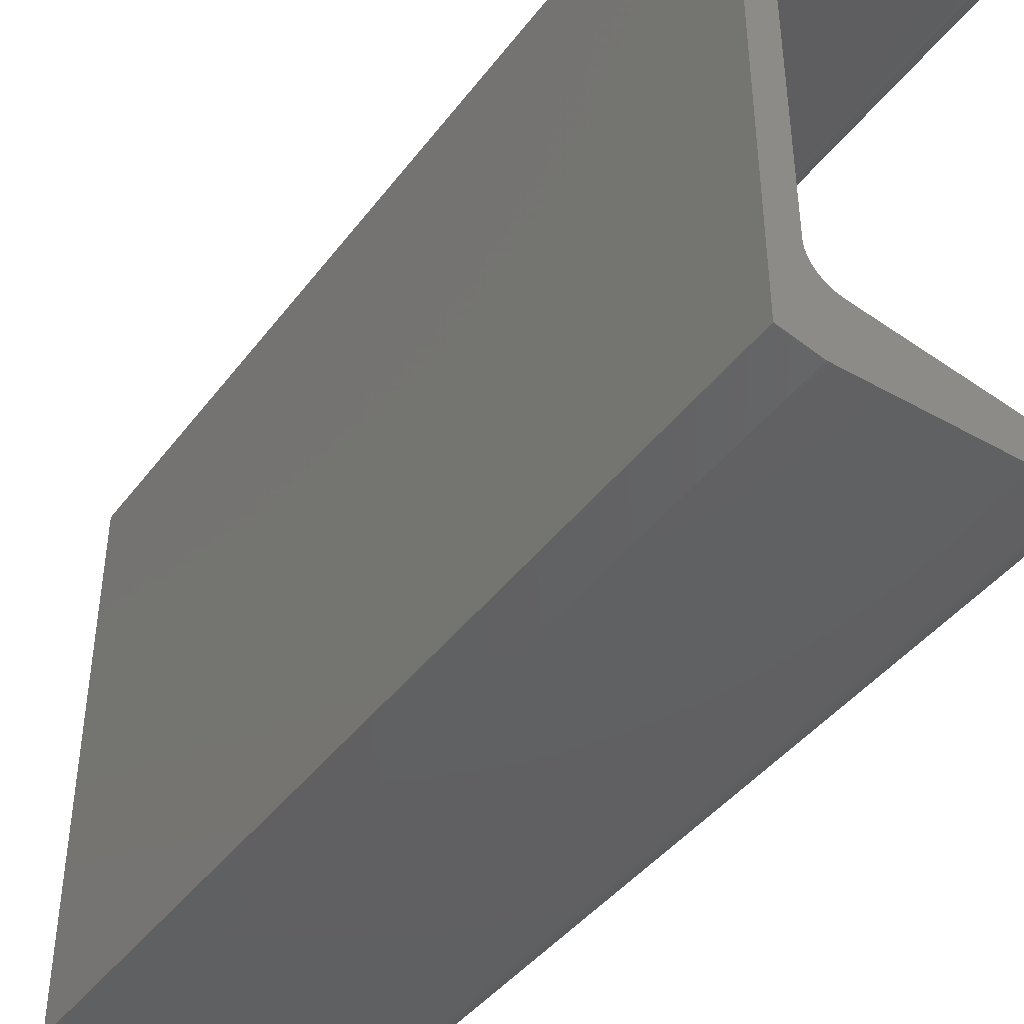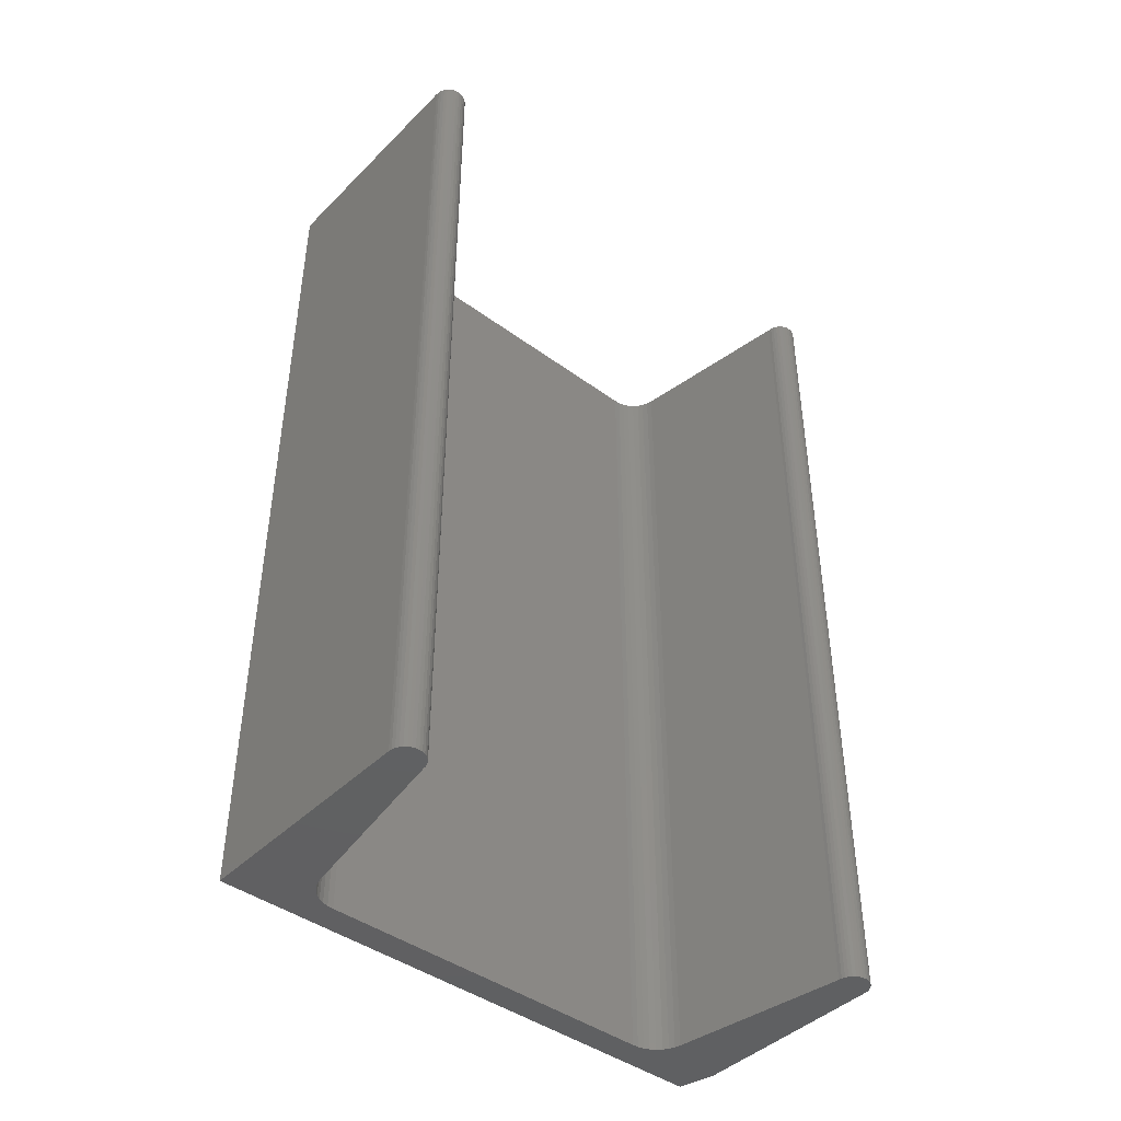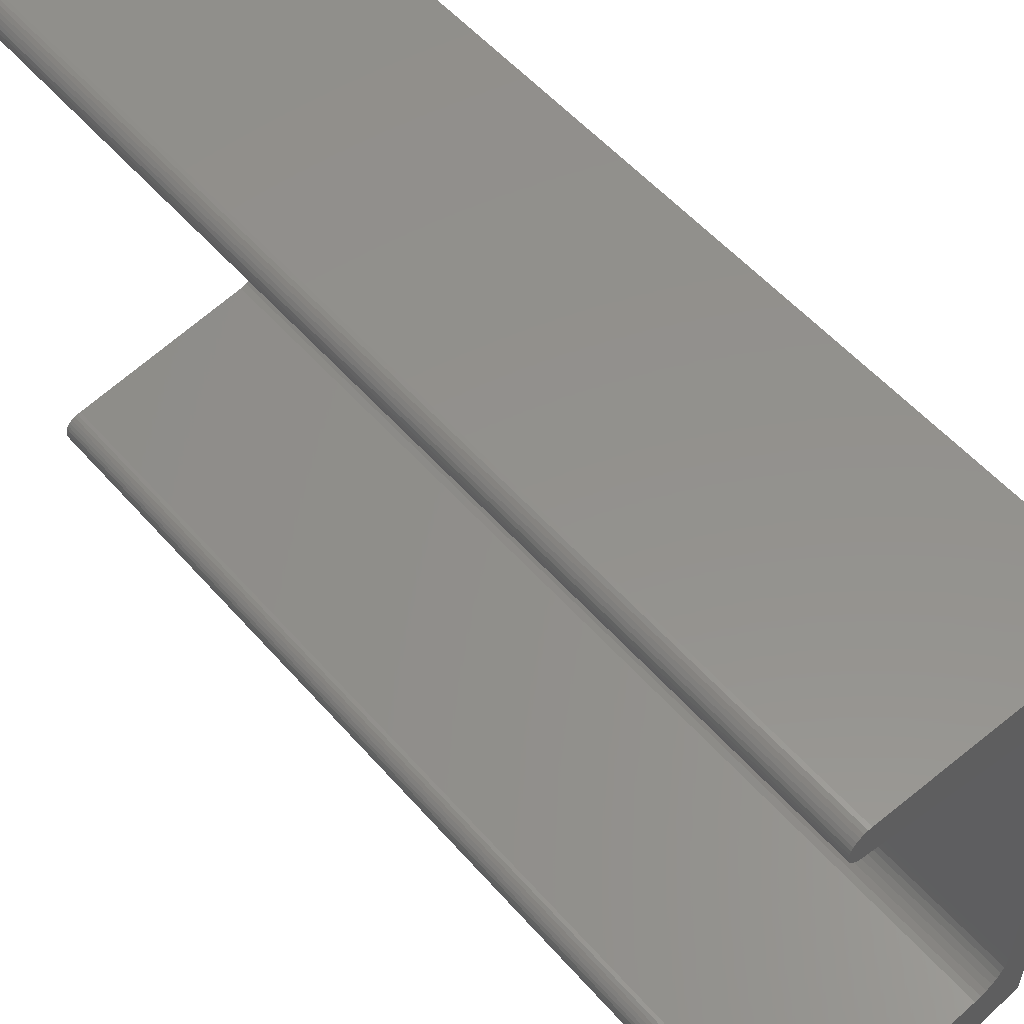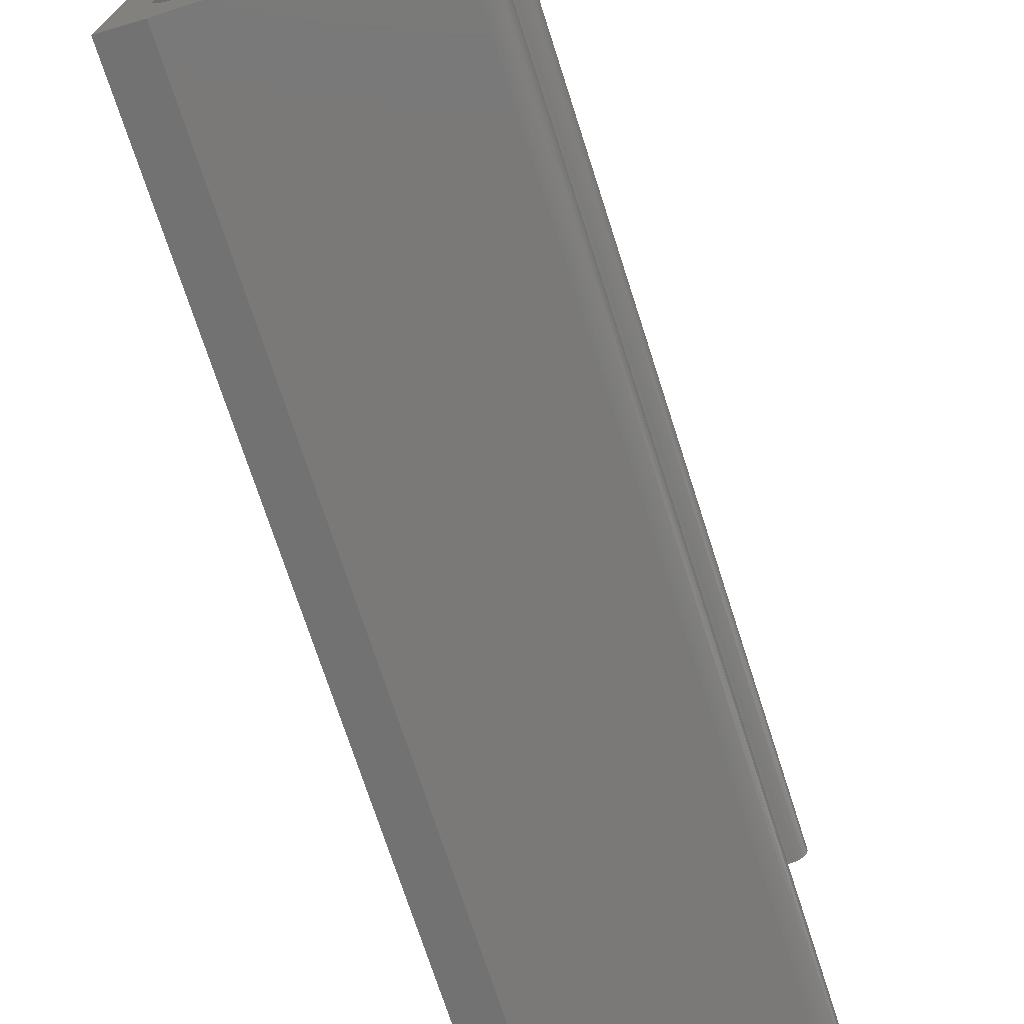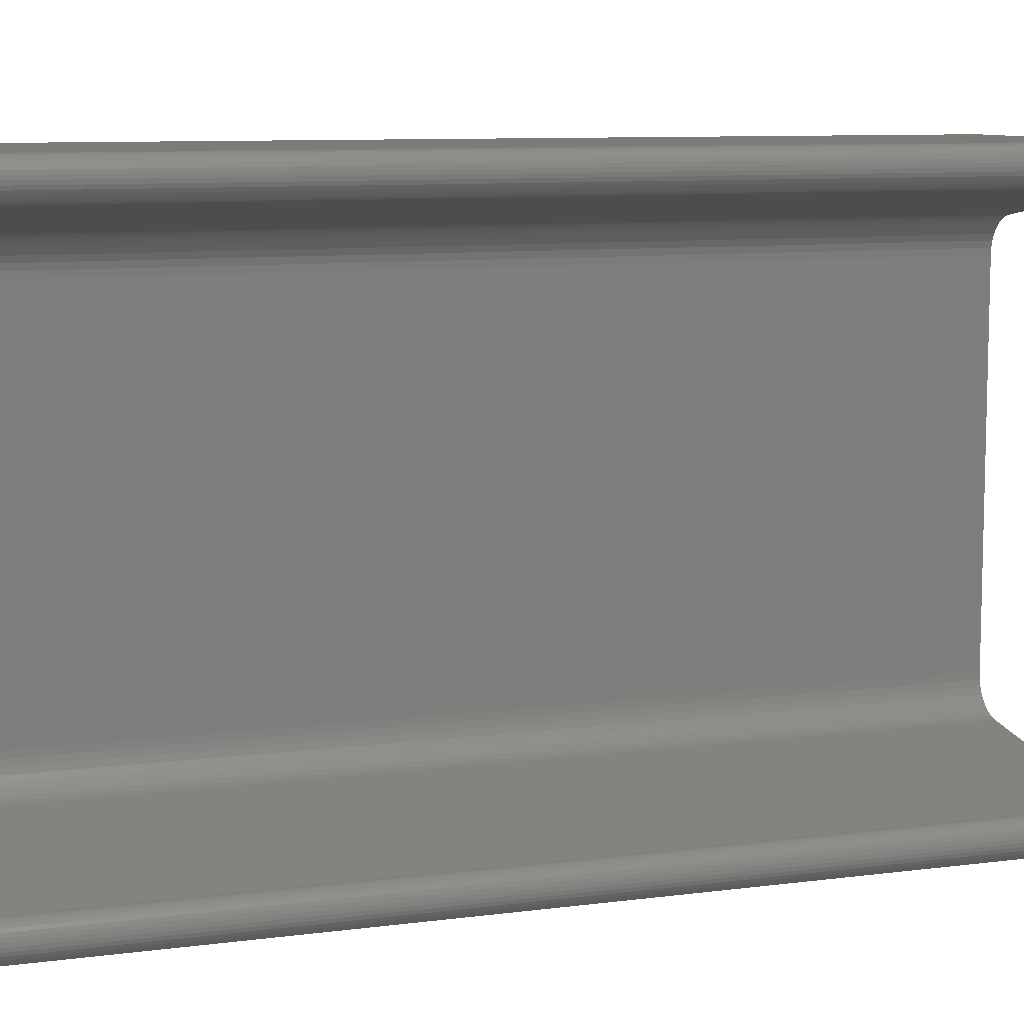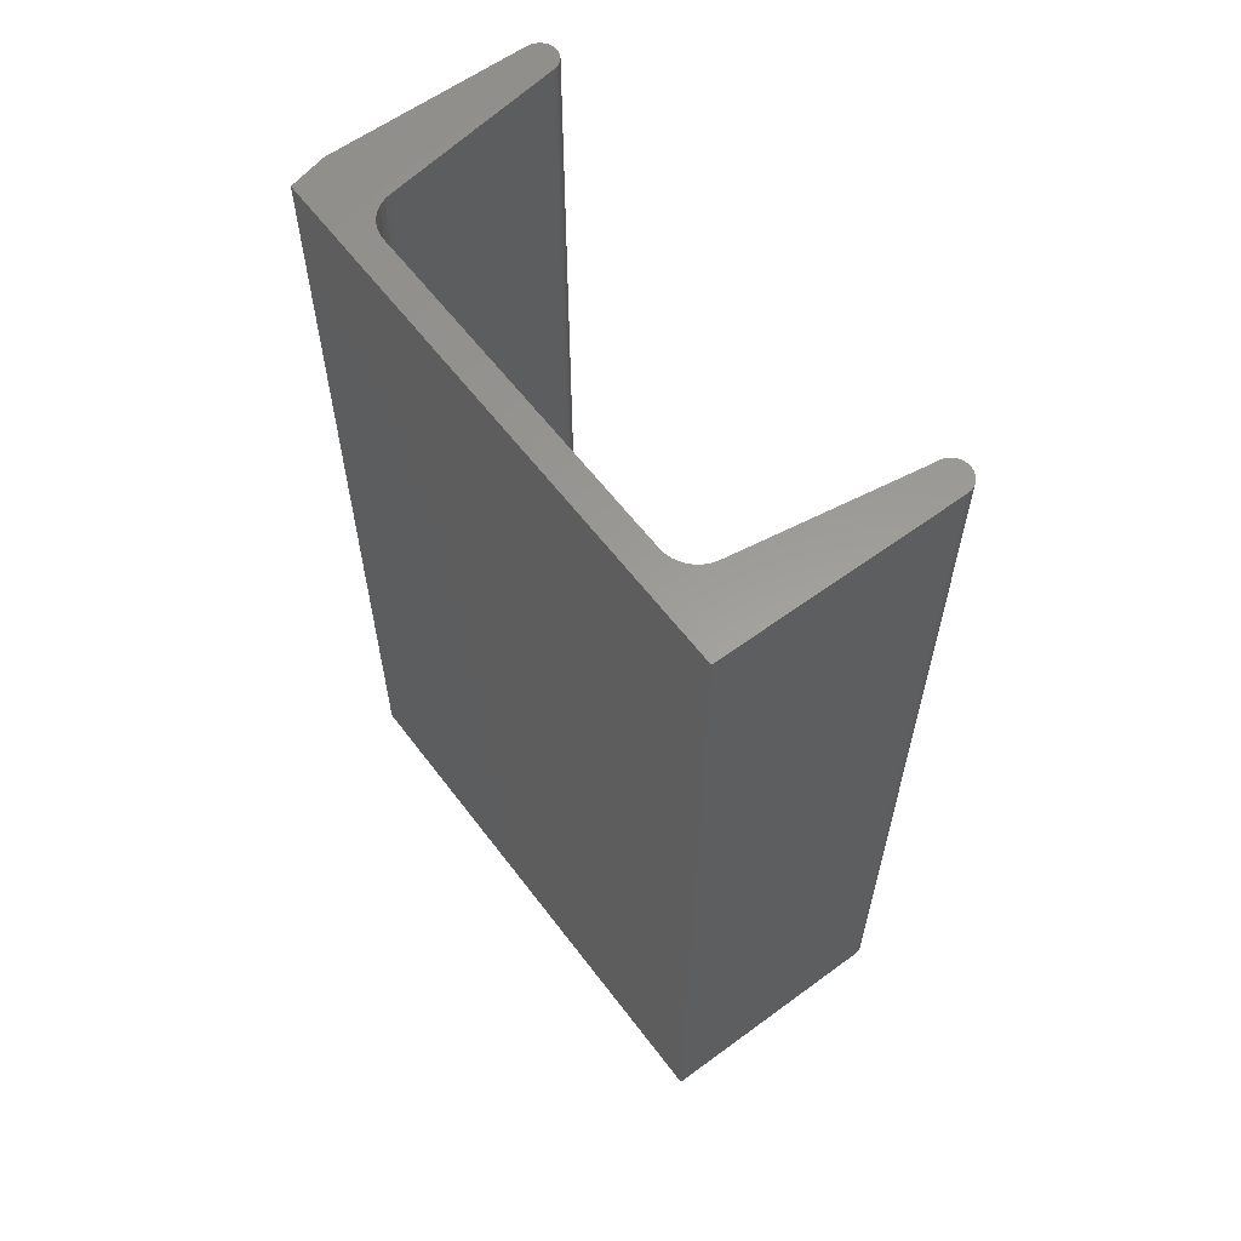
<metadata>
{"format":"stl","ext":"stl","renderer":"f3d","projection":"perspective","resolution":1024,"background":"white","views":[{"elev":-42.6,"azim":-34.0,"up":"+Z"},{"elev":-43.3,"azim":49.1,"up":"+Y"},{"elev":55.0,"azim":139.6,"up":"+Z"},{"elev":-72.3,"azim":17.8,"up":"+Z"},{"elev":9.0,"azim":70.5,"up":"+Z"},{"elev":60.2,"azim":-36.9,"up":"+Y"}]}
</metadata>
<code>
# stl→obj: 114 verts, 224 faces
v 0.1956 -0.75 -0.2266
v 0.201 -0.75 -0.2255
v 0.03125 -0.75 -0.2266
v 0.1984 -0.75 -0.2263
v 0.2057 -0.75 0.2224
v 0.2035 -0.75 0.2242
v 0.201 -0.75 0.2255
v 0.1984 -0.75 0.2263
v 0.1956 -0.75 0.2266
v 2.775e-17 -0.75 0.2266
v 1.402e-17 -0.75 0.002385
v 0.02385 -0.75 0.002385
v 0.02385 -0.75 0.1455
v 0.02421 -0.75 0.1505
v 0.02547 -0.75 0.1554
v 0.02757 -0.75 0.1601
v 0.03045 -0.75 0.1642
v 0.03403 -0.75 0.1678
v 0.03819 -0.75 0.1707
v 0.04279 -0.75 0.1728
v 0.0477 -0.75 0.1741
v 0.1956 -0.75 0.1979
v 0.1984 -0.75 0.1982
v 0.201 -0.75 0.199
v 0.2035 -0.75 0.2004
v 0.2057 -0.75 0.2021
v 0.2075 -0.75 0.2043
v 0.2088 -0.75 0.2068
v 0.2096 -0.75 0.2095
v 0.2099 -0.75 0.2123
v 0.2096 -0.75 0.215
v 0.2088 -0.75 0.2177
v 0.2075 -0.75 0.2202
v 4.784e-19 -0.75 -0.2188
v 0.2035 -0.75 -0.2242
v 0.2057 -0.75 -0.2224
v 0.2075 -0.75 -0.2202
v 0.2088 -0.75 -0.2177
v 0.2096 -0.75 -0.215
v 0.2099 -0.75 -0.2123
v 0.2096 -0.75 -0.2095
v 0.2088 -0.75 -0.2068
v 0.2075 -0.75 -0.2043
v 0.2057 -0.75 -0.2021
v 0.2035 -0.75 -0.2004
v 0.201 -0.75 -0.199
v 0.1984 -0.75 -0.1982
v 0.1956 -0.75 -0.1979
v 0.0477 -0.75 -0.1741
v 0.04279 -0.75 -0.1728
v 0.03819 -0.75 -0.1707
v 0.03403 -0.75 -0.1678
v 0.03045 -0.75 -0.1642
v 0.02757 -0.75 -0.1601
v 0.02547 -0.75 -0.1554
v 0.02421 -0.75 -0.1505
v 0.02385 -0.75 -0.1455
v 0.03125 -1.062e-34 -0.2266
v 0.201 -7.339e-19 -0.2255
v 0.1956 -6.647e-34 -0.2266
v 0.1984 -7.791e-19 -0.2263
v 0.2057 5.617e-19 0.2224
v 0.1956 7.943e-19 0.2266
v 0.1984 7.791e-19 0.2263
v 0.201 7.339e-19 0.2255
v 0.2035 6.605e-19 0.2242
v 2.775e-17 2.515e-17 0.2266
v 0.2075 4.413e-19 0.2202
v 0.2088 3.04e-19 0.2177
v 0.2096 1.55e-19 0.215
v 0.2099 4.623e-34 0.2123
v 0.2096 -1.55e-19 0.2095
v 0.2088 -3.04e-19 0.2068
v 0.2075 -4.413e-19 0.2043
v 0.2057 -5.617e-19 0.2021
v 0.2035 -6.605e-19 0.2004
v 0.201 -7.339e-19 0.199
v 0.1984 -7.791e-19 0.1982
v 0.1956 2.356e-17 0.1979
v 0.0477 1.562e-18 0.1741
v 0.04279 1.491e-18 0.1728
v 0.03819 1.374e-18 0.1707
v 0.03403 1.213e-18 0.1678
v 0.03045 1.013e-18 0.1642
v 0.02757 7.822e-19 0.1601
v 0.02547 5.262e-19 0.1554
v 0.02421 2.536e-19 0.1505
v 0.02385 2.065e-17 0.1455
v 0.02385 1.271e-17 0.002385
v 1.402e-17 1.271e-17 0.002385
v 4.784e-19 4.337e-19 -0.2188
v 0.02385 2.696e-20 -0.1455
v 0.02421 -2.536e-19 -0.1505
v 0.02547 -5.262e-19 -0.1554
v 0.02757 -7.822e-19 -0.1601
v 0.03045 -1.013e-18 -0.1642
v 0.03403 -1.213e-18 -0.1678
v 0.03819 -1.374e-18 -0.1707
v 0.04279 -1.491e-18 -0.1728
v 0.0477 2.913e-18 -0.1741
v 0.1956 7.943e-19 -0.1979
v 0.1984 7.791e-19 -0.1982
v 0.201 7.339e-19 -0.199
v 0.2035 6.605e-19 -0.2004
v 0.2057 5.617e-19 -0.2021
v 0.2075 4.413e-19 -0.2043
v 0.2088 3.04e-19 -0.2068
v 0.2096 1.55e-19 -0.2095
v 0.2099 4.623e-34 -0.2123
v 0.2096 -1.55e-19 -0.215
v 0.2088 -3.04e-19 -0.2177
v 0.2075 -4.413e-19 -0.2202
v 0.2057 -5.617e-19 -0.2224
v 0.2035 -6.605e-19 -0.2242
f 1 2 3
f 1 4 2
f 5 6 7
f 5 7 8
f 5 8 9
f 10 11 12
f 10 12 13
f 10 13 14
f 10 14 15
f 10 15 16
f 10 16 17
f 10 17 18
f 10 18 19
f 10 19 20
f 10 20 21
f 10 21 22
f 10 22 23
f 10 23 24
f 10 24 25
f 10 25 26
f 10 26 27
f 10 27 28
f 10 28 29
f 10 29 30
f 10 30 31
f 10 31 32
f 10 32 33
f 10 33 5
f 10 5 9
f 34 3 2
f 34 2 35
f 34 35 36
f 34 36 37
f 34 37 38
f 34 38 39
f 34 39 40
f 34 40 41
f 34 41 42
f 34 42 43
f 34 43 44
f 34 44 45
f 34 45 46
f 34 46 47
f 34 47 48
f 34 48 49
f 34 49 50
f 34 50 51
f 34 51 52
f 34 52 53
f 34 53 54
f 34 54 55
f 34 55 56
f 34 56 57
f 34 57 12
f 34 12 11
f 58 59 60
f 59 61 60
f 62 63 64
f 62 64 65
f 62 65 66
f 67 63 62
f 67 62 68
f 67 68 69
f 67 69 70
f 67 70 71
f 67 71 72
f 67 72 73
f 67 73 74
f 67 74 75
f 67 75 76
f 67 76 77
f 67 77 78
f 67 78 79
f 67 79 80
f 67 80 81
f 67 81 82
f 67 82 83
f 67 83 84
f 67 84 85
f 67 85 86
f 67 86 87
f 67 87 88
f 67 88 89
f 67 89 90
f 91 90 89
f 91 89 92
f 91 92 93
f 91 93 94
f 91 94 95
f 91 95 96
f 91 96 97
f 91 97 98
f 91 98 99
f 91 99 100
f 91 100 101
f 91 101 102
f 91 102 103
f 91 103 104
f 91 104 105
f 91 105 106
f 91 106 107
f 91 107 108
f 91 108 109
f 91 109 110
f 91 110 111
f 91 111 112
f 91 112 113
f 91 113 114
f 91 114 59
f 91 59 58
f 90 91 11
f 11 91 34
f 58 60 3
f 3 60 1
f 34 91 3
f 3 91 58
f 67 90 10
f 10 90 11
f 63 67 9
f 9 67 10
f 63 9 64
f 64 9 8
f 64 8 65
f 65 8 7
f 65 7 66
f 66 7 6
f 66 6 62
f 62 6 5
f 62 5 68
f 68 5 33
f 68 33 69
f 69 33 32
f 69 32 70
f 70 32 31
f 70 31 71
f 71 31 30
f 71 30 72
f 72 30 29
f 72 29 73
f 73 29 28
f 73 28 74
f 74 28 27
f 74 27 75
f 75 27 26
f 75 26 76
f 76 26 25
f 76 25 77
f 77 25 24
f 77 24 78
f 78 24 23
f 78 23 79
f 79 23 22
f 80 79 21
f 21 79 22
f 84 16 85
f 85 16 15
f 85 15 86
f 86 15 14
f 86 14 87
f 87 14 13
f 87 13 88
f 16 84 17
f 17 84 83
f 17 83 18
f 18 83 82
f 18 82 19
f 19 82 81
f 19 81 20
f 20 81 80
f 20 80 21
f 89 88 12
f 12 88 13
f 92 89 57
f 57 89 12
f 96 52 97
f 97 52 51
f 97 51 98
f 98 51 50
f 98 50 99
f 99 50 49
f 99 49 100
f 52 96 53
f 53 96 95
f 53 95 54
f 54 95 94
f 54 94 55
f 55 94 93
f 55 93 56
f 56 93 92
f 56 92 57
f 101 100 48
f 48 100 49
f 101 48 102
f 102 48 47
f 102 47 103
f 103 47 46
f 103 46 104
f 104 46 45
f 104 45 105
f 105 45 44
f 105 44 106
f 106 44 43
f 106 43 107
f 107 43 42
f 107 42 108
f 108 42 41
f 108 41 109
f 109 41 40
f 109 40 110
f 110 40 39
f 110 39 111
f 111 39 38
f 111 38 112
f 112 38 37
f 112 37 113
f 113 37 36
f 113 36 114
f 114 36 35
f 114 35 59
f 59 35 2
f 59 2 61
f 61 2 4
f 61 4 60
f 60 4 1

</code>
